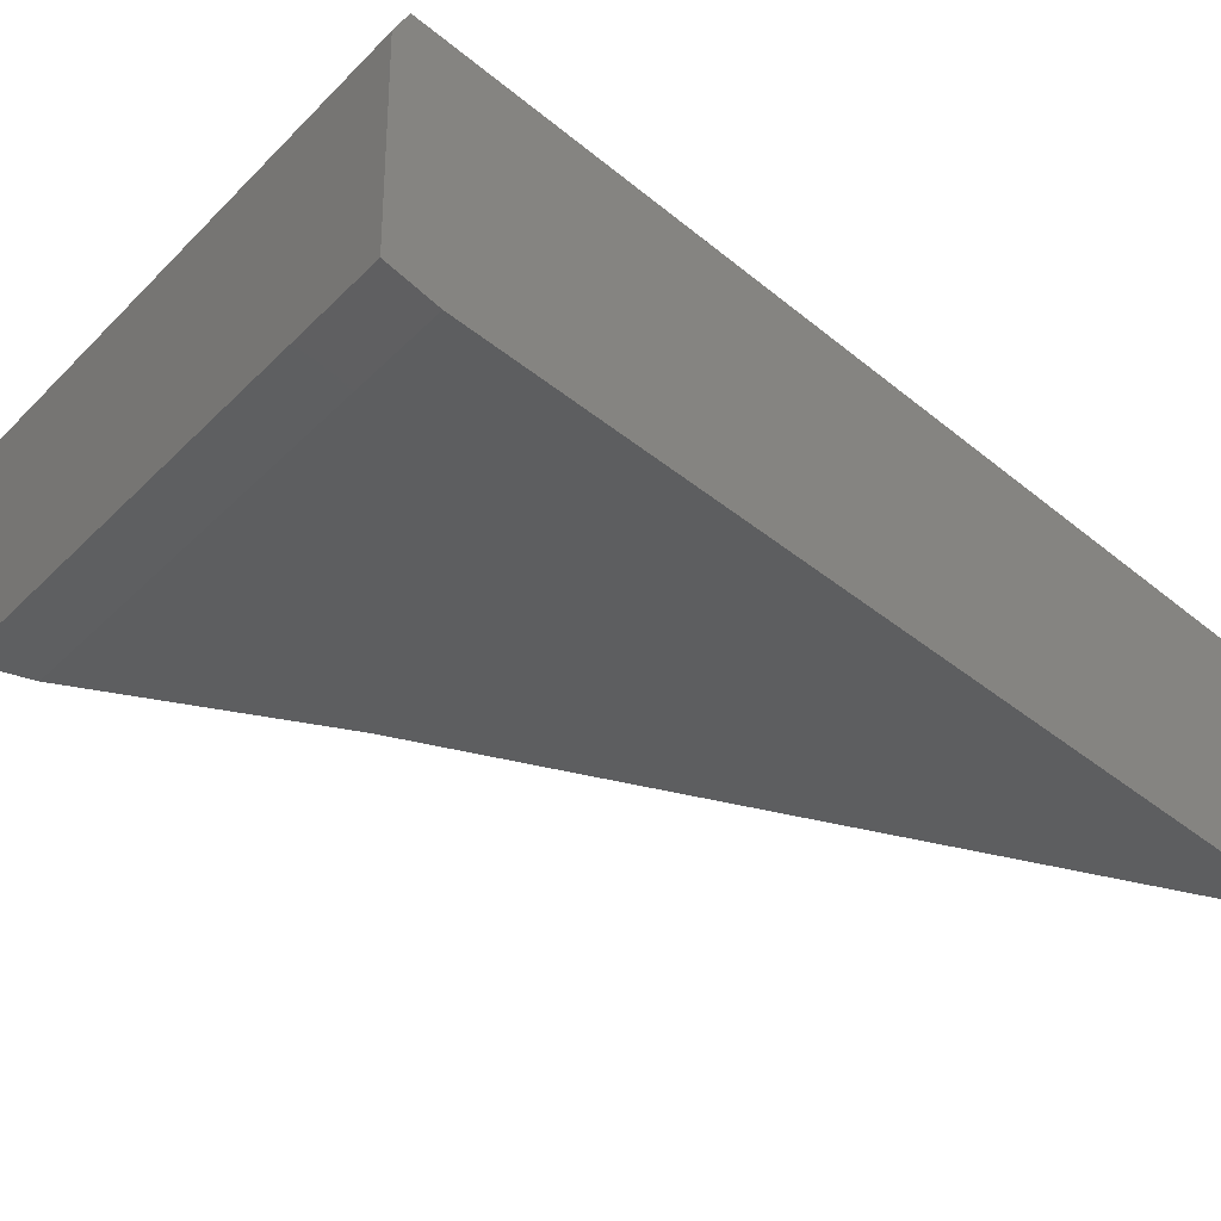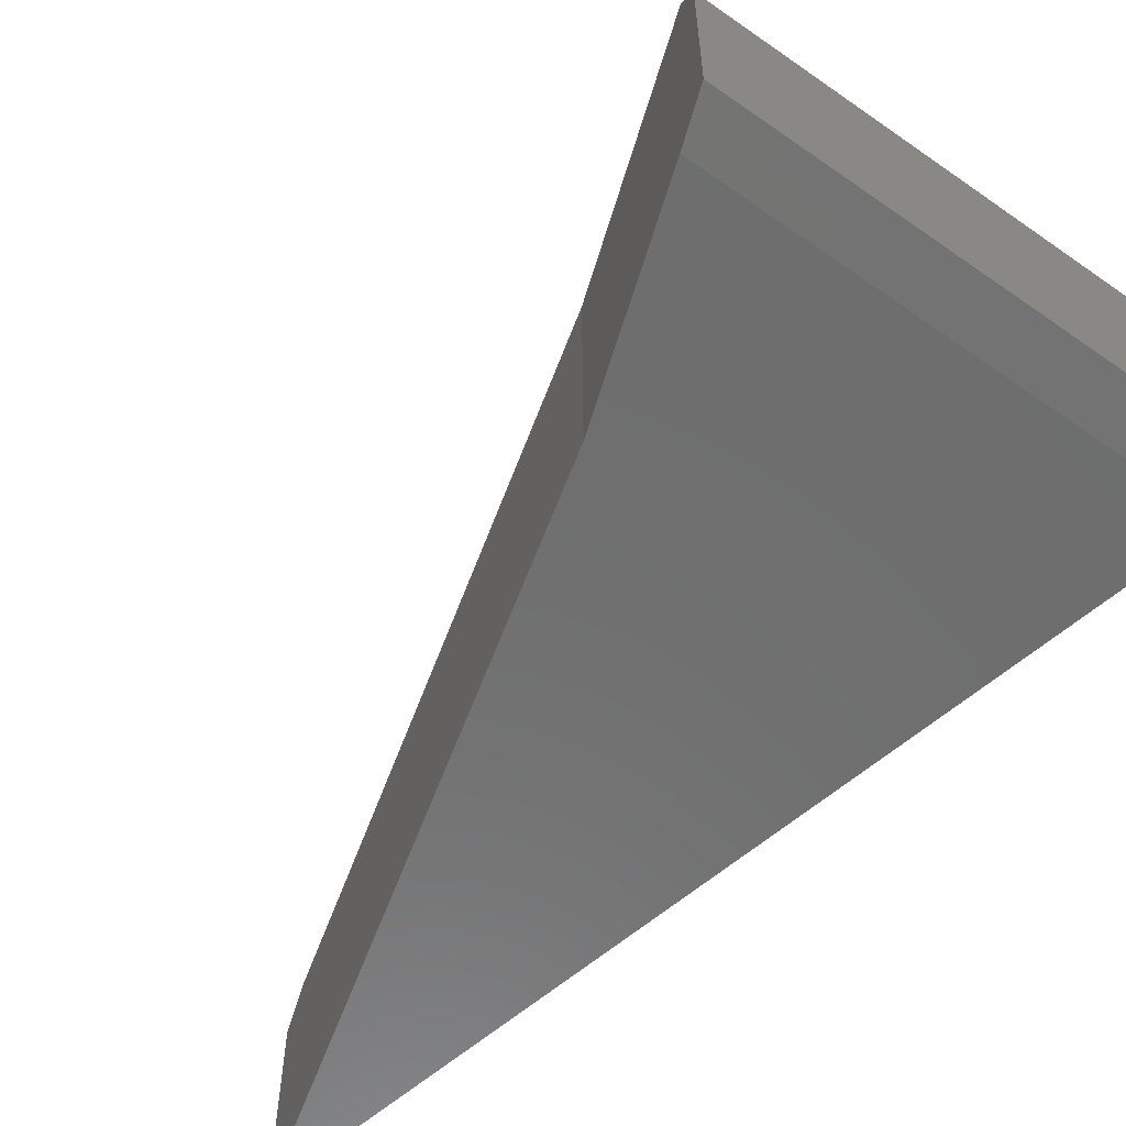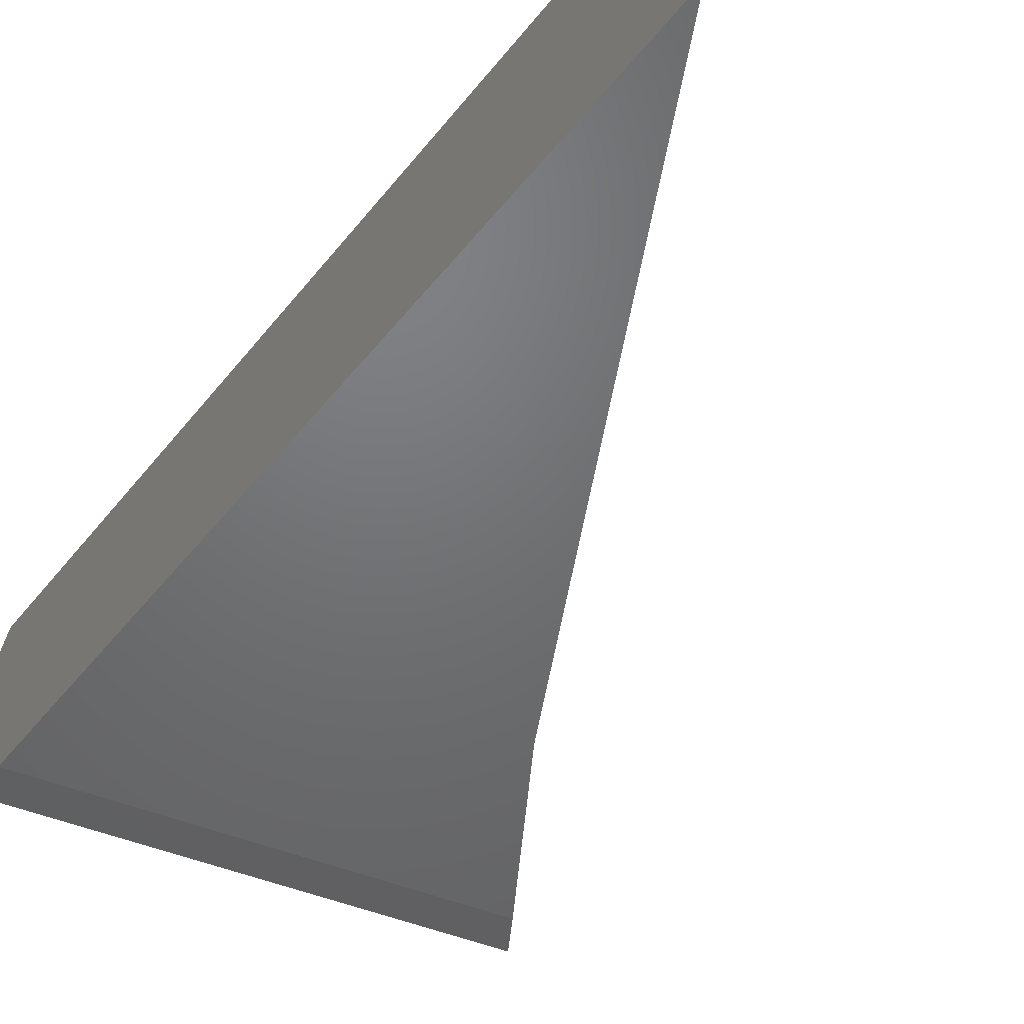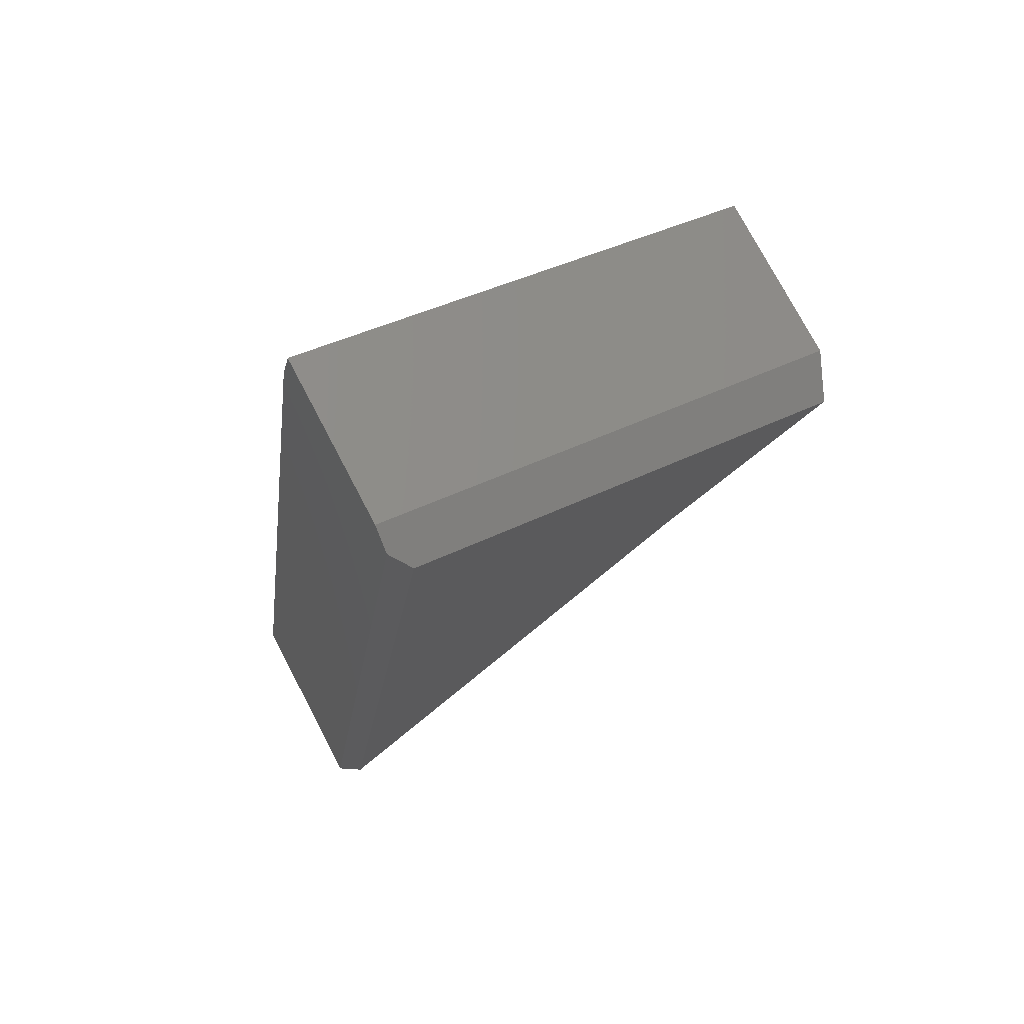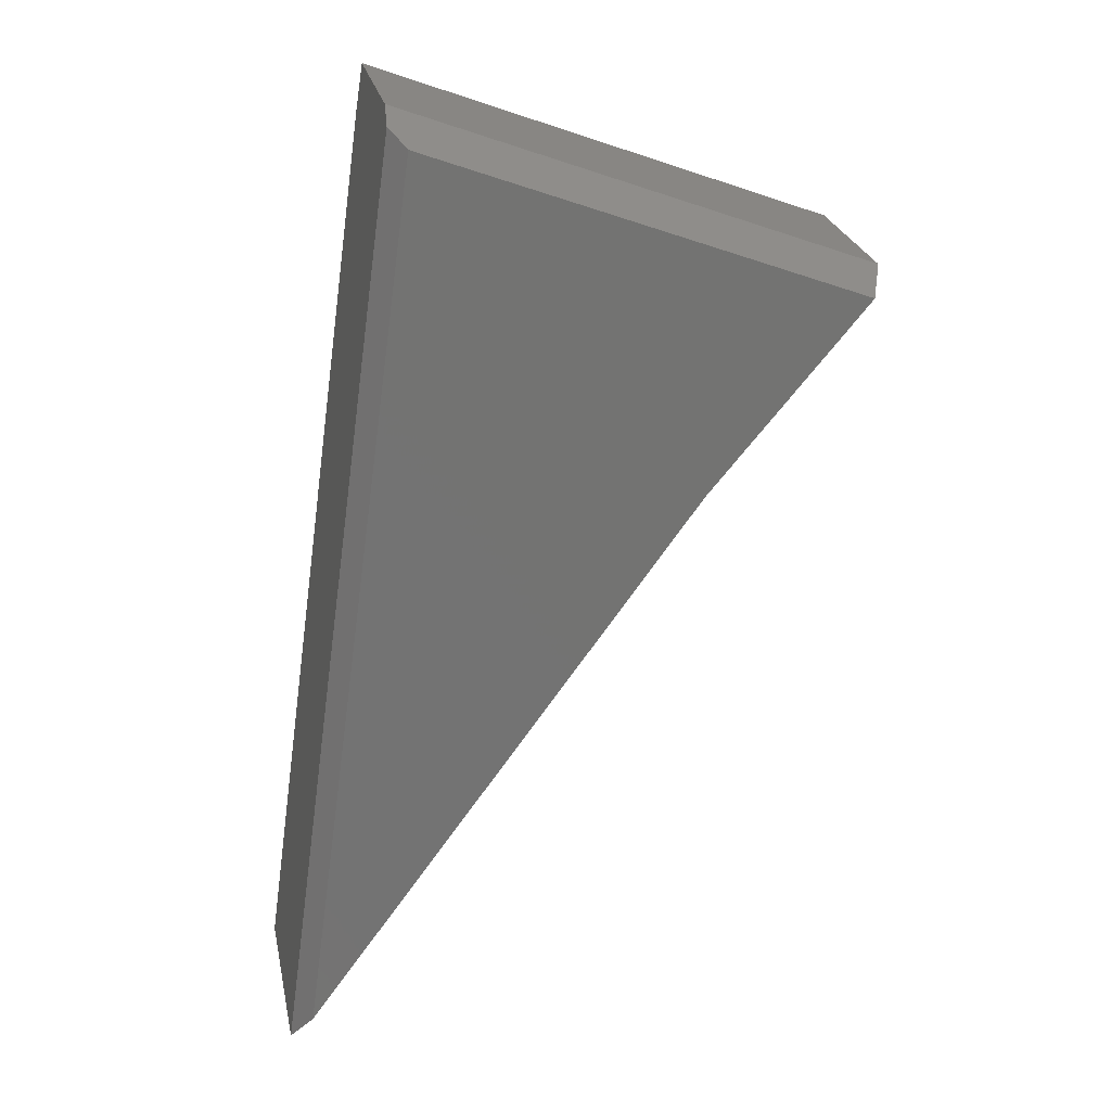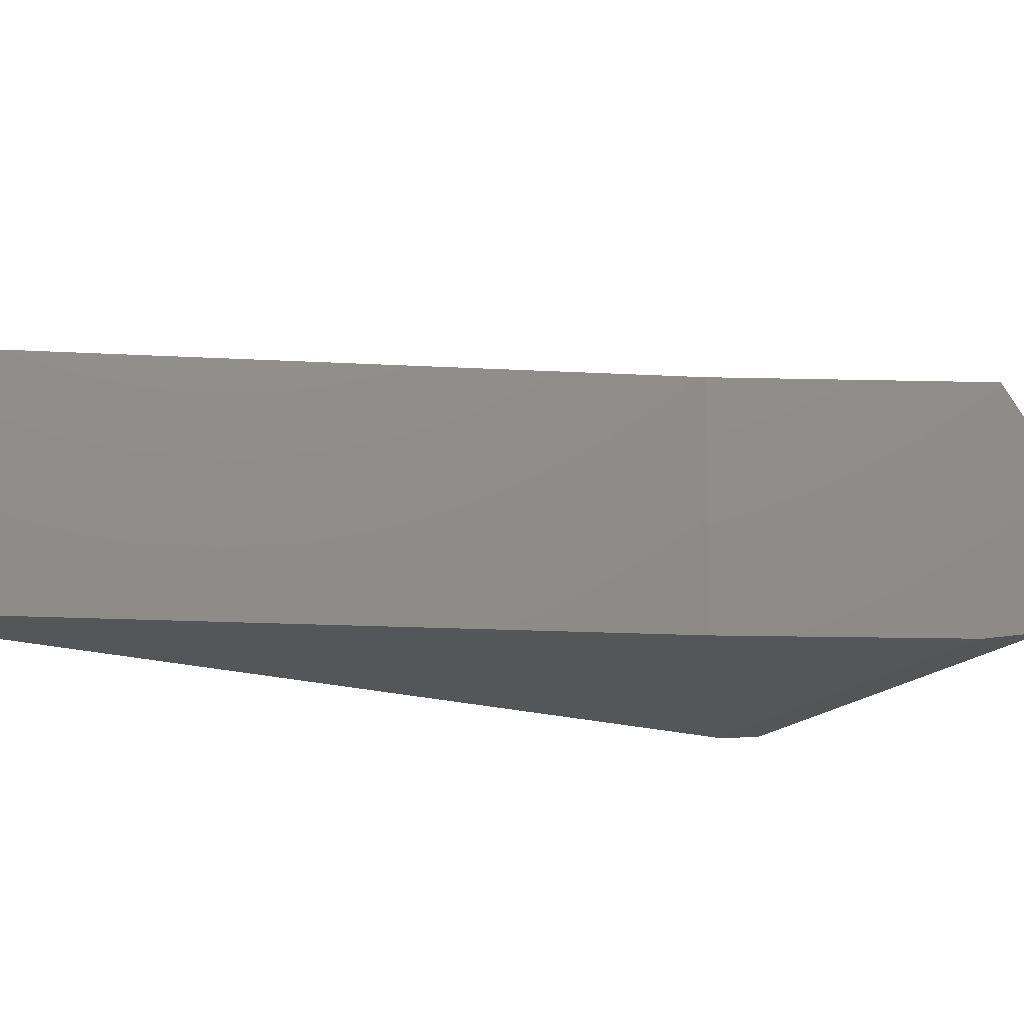
<metadata>
{"format":"stl","ext":"stl","renderer":"f3d","projection":"perspective","resolution":1024,"background":"white","views":[{"elev":-34.0,"azim":33.2,"up":"+Y"},{"elev":-60.0,"azim":-56.4,"up":"+Y"},{"elev":-49.3,"azim":135.3,"up":"+Y"},{"elev":75.5,"azim":152.3,"up":"+Z"},{"elev":24.8,"azim":168.6,"up":"+Z"},{"elev":-15.3,"azim":-133.2,"up":"+Y"}]}
</metadata>
<code>
# stl→obj: 14 verts, 24 faces
v 0.3767 -0.1328 0.4997
v 0.3767 0.08594 0.4997
v -0.2266 -0.1328 0.2734
v -0.2266 0.08594 0.2734
v 0.3792 0.1172 0.4815
v 0.3855 -0.1406 0.4362
v 0.5491 0.1172 -0.75
v 0.5491 -0.1406 -0.75
v -0.0003289 0.1406 0.004112
v -0.0003289 -0.1406 0.004112
v -0.2052 0.1406 0.2481
v -0.1839 -0.1406 0.2227
v 0.5199 0.1406 -0.7099
v 0.3586 0.1406 0.4595
f 1 2 3
f 3 2 4
f 2 1 5
f 5 1 6
f 5 6 7
f 7 6 8
f 9 10 11
f 11 10 12
f 11 12 4
f 4 12 3
f 10 6 12
f 10 8 6
f 12 6 3
f 3 6 1
f 7 13 5
f 5 13 14
f 11 14 9
f 14 13 9
f 11 4 14
f 14 4 2
f 14 2 5
f 10 9 8
f 8 9 13
f 8 13 7

</code>
